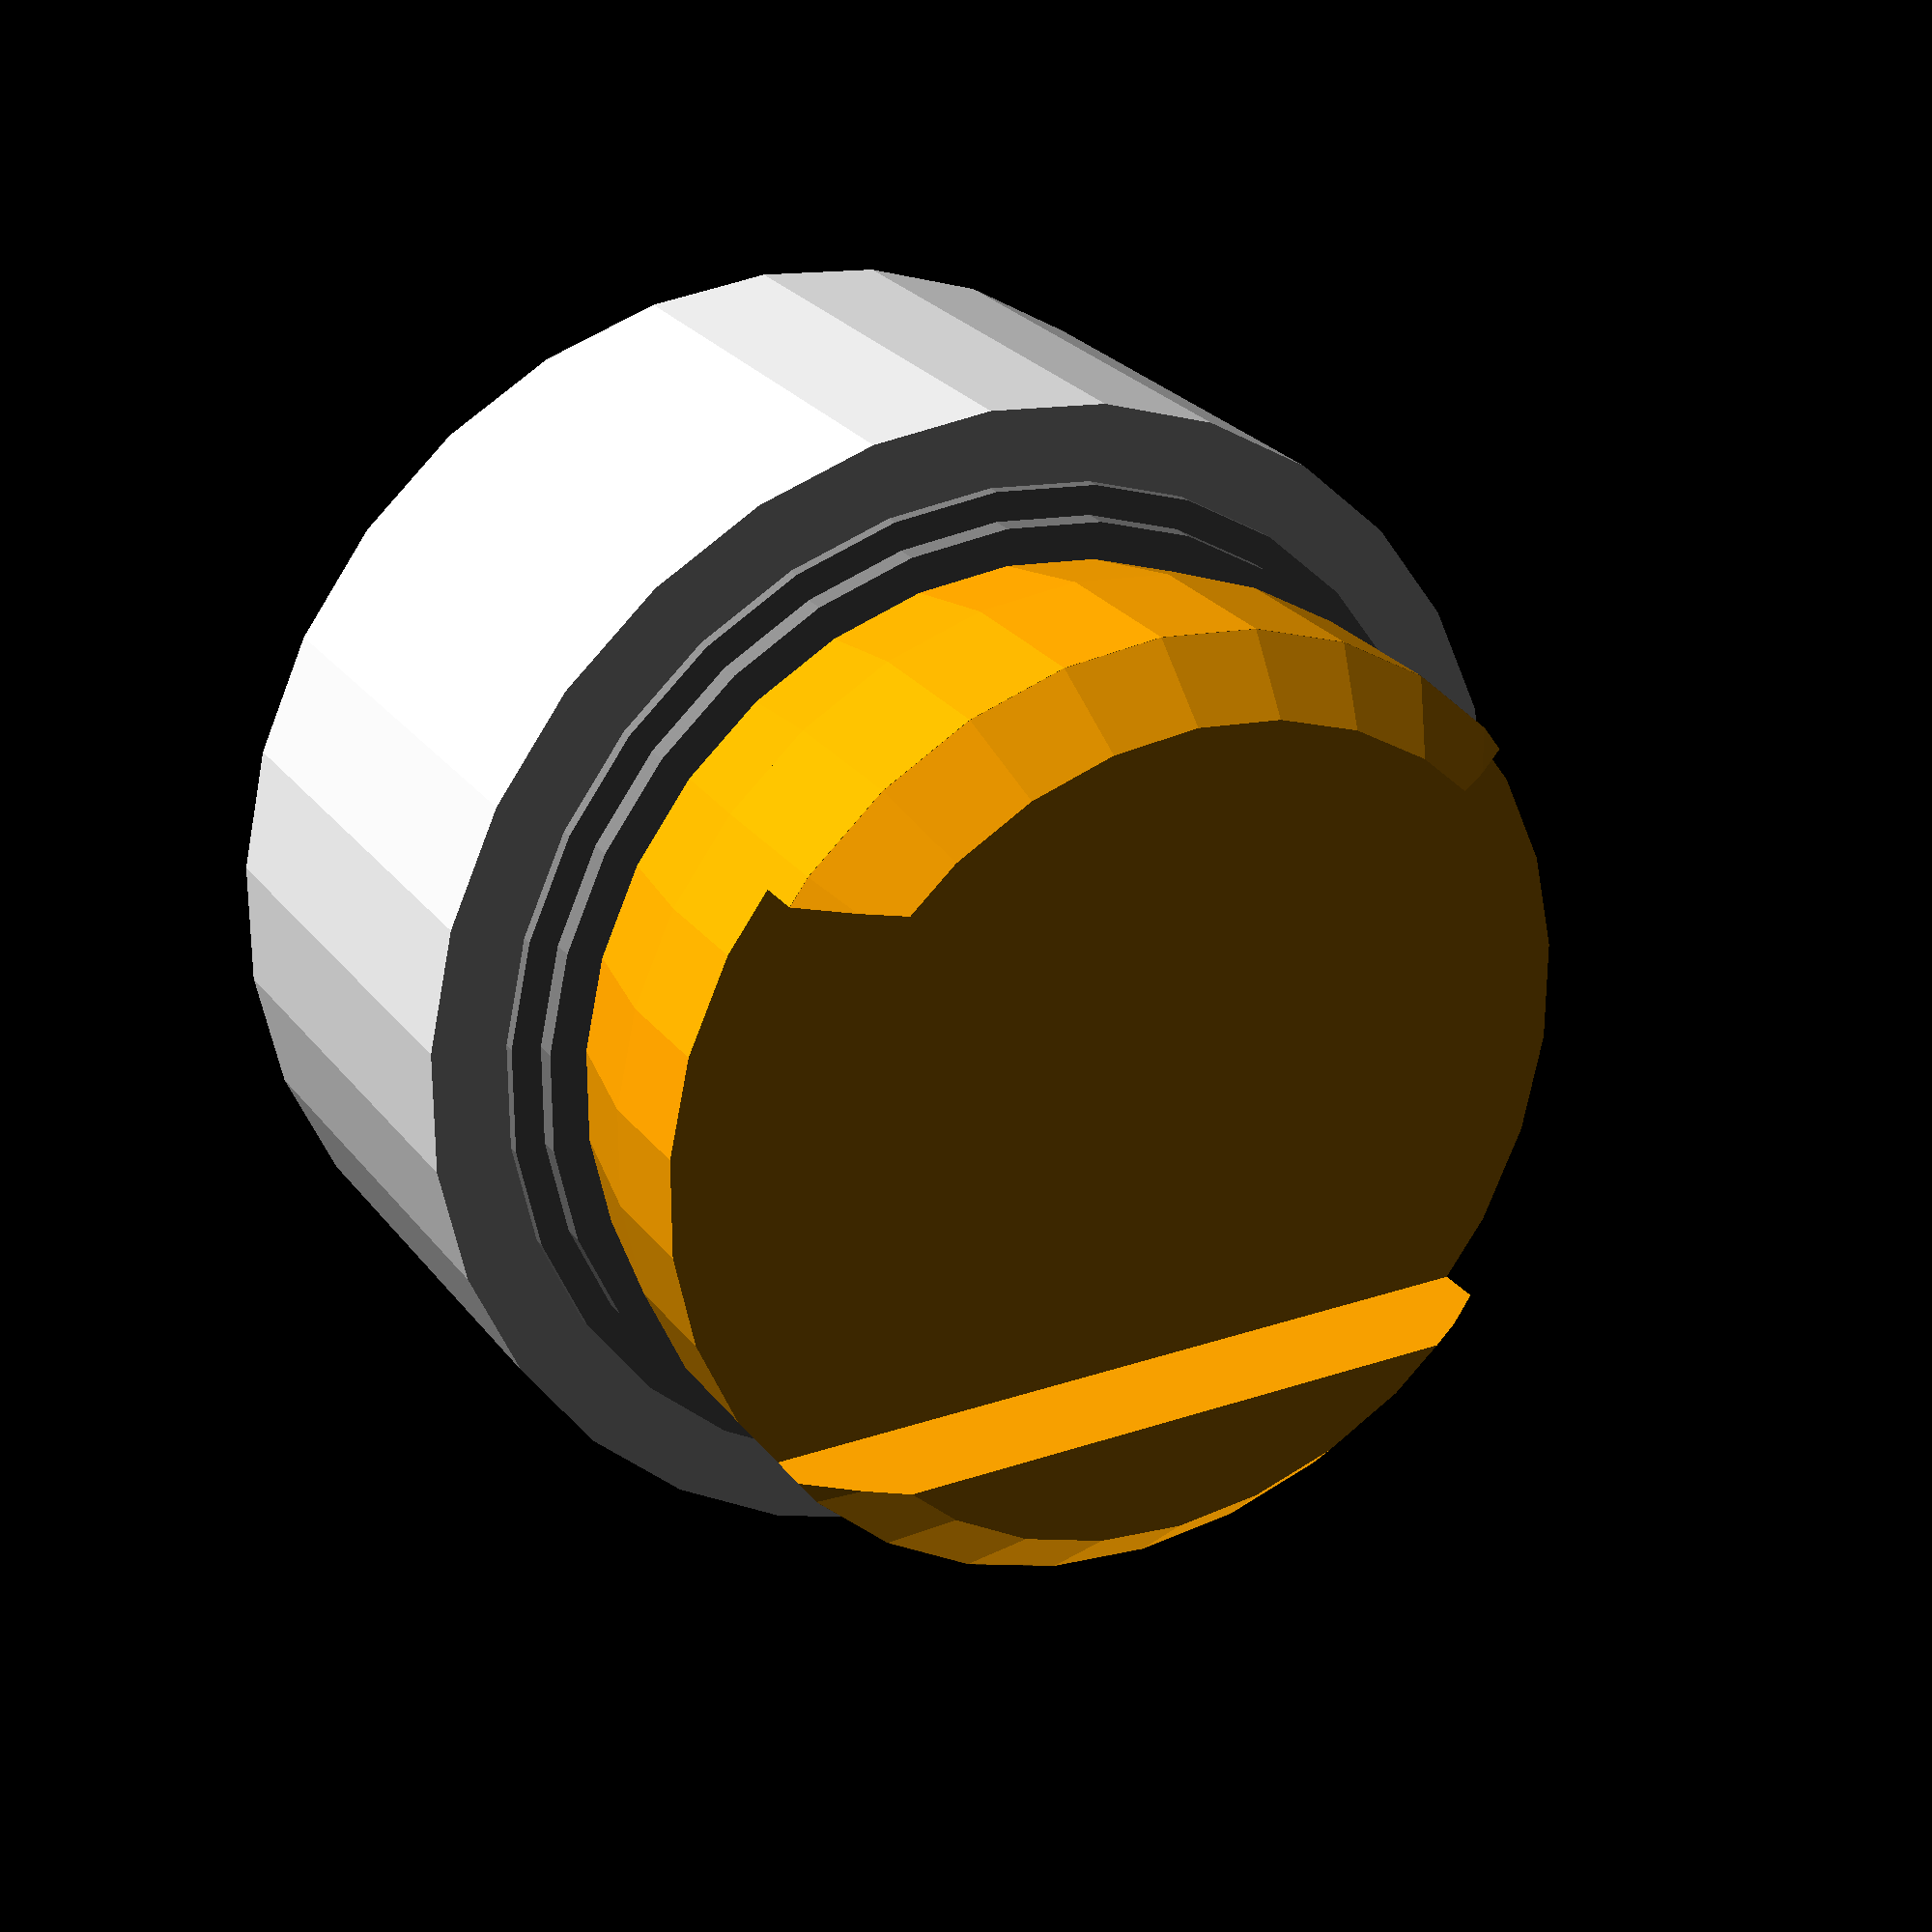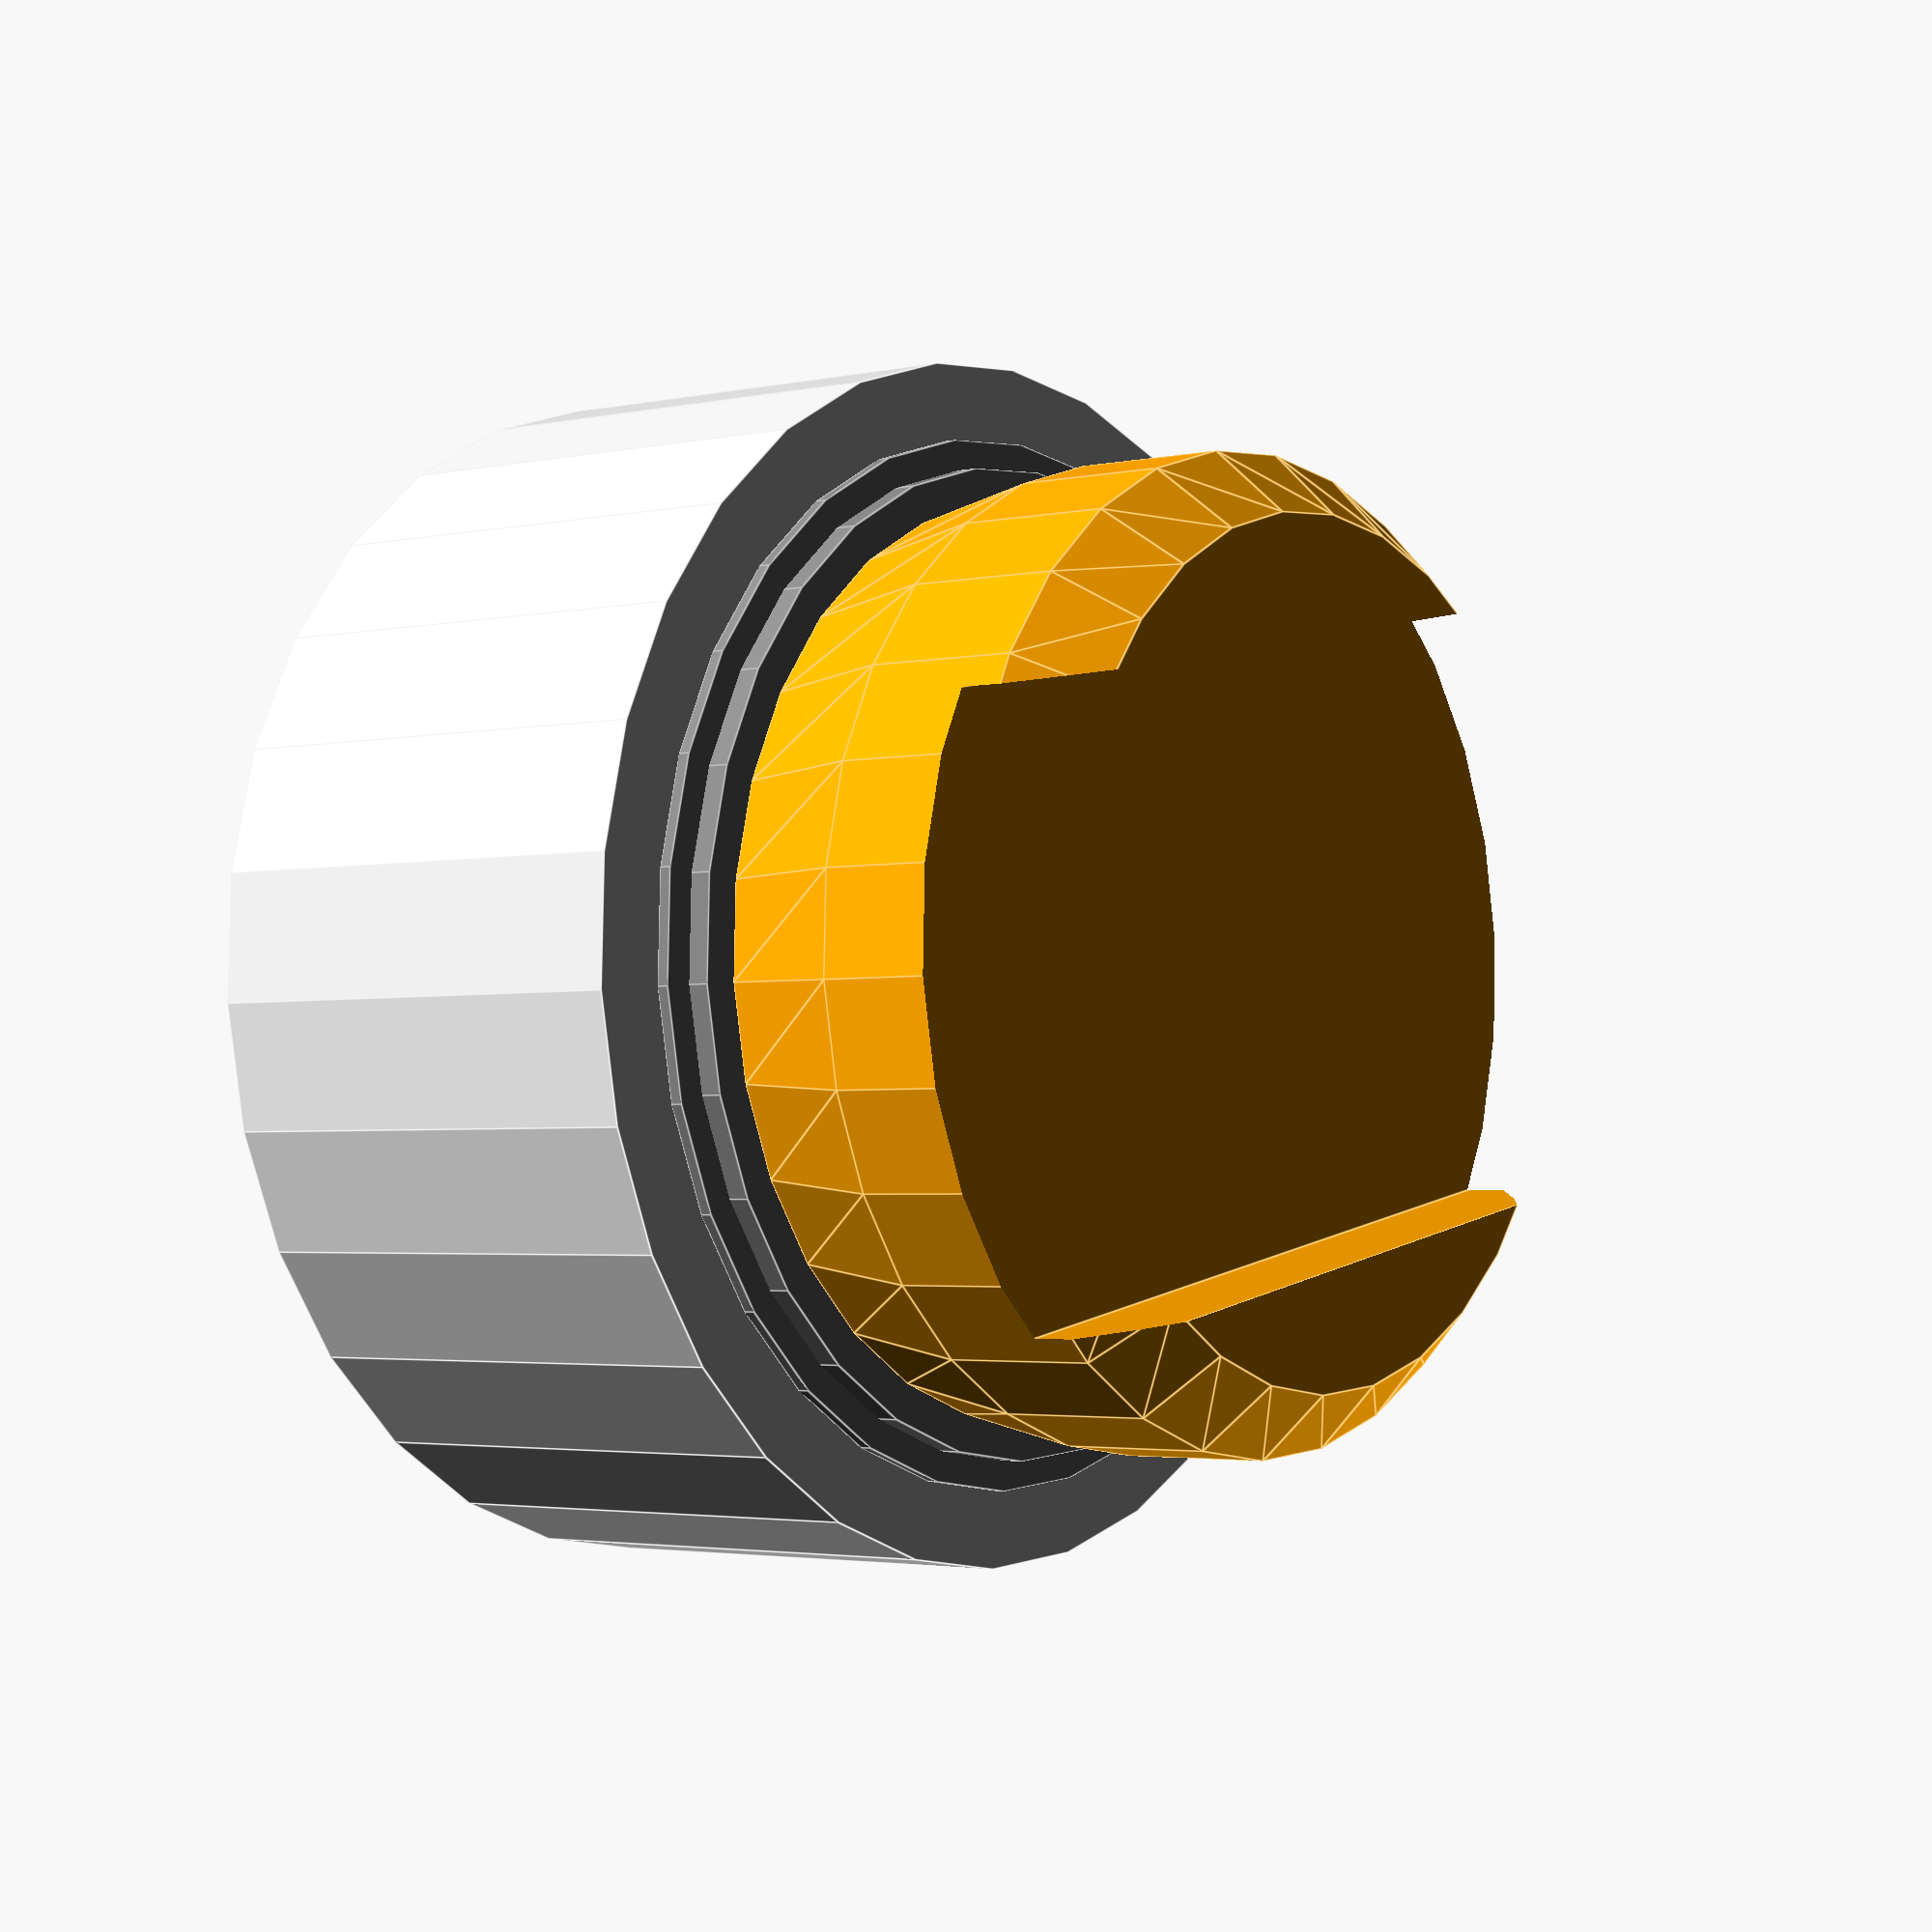
<openscad>
mm=1;
eps = 0.01*mm;

tap_outer_radius = 49.8*mm/2;
tap_height=20*mm;
module tap_body() {
    color([0.9,0.9,0.9])
    cylinder(r=tap_outer_radius, h=tap_height);
}
*tap_body();

plastic_gasket_r1 = 43.4*mm/2; //closest to tap
plastic_gasket_r2 = 40.9*mm/2;
plastic_gasket_h1 = 0.5*mm;
plastic_gasket_h2 = 0.9*mm;
plastic_gasket_h=plastic_gasket_h1+plastic_gasket_h2;
module plastic_gasket(){
    color("gray")
    union(){
        translate([0,0,plastic_gasket_h2])
        cylinder(r=plastic_gasket_r1,h=plastic_gasket_h1);
        cylinder(r=plastic_gasket_r2,h=plastic_gasket_h1+plastic_gasket_h2);
    }
}
*plastic_gasket(); 

metal_ring_r1=34.8*mm/2; // bottom
metal_ring_r2=40.1*mm/2; // middle
metal_ring_r3=37.8*mm/2; //top
metal_ring_h1=2.8*mm; //bottom segment
metal_ring_h2=6.5*mm; // middle segment
metal_ring_h3=5.4*mm; //top segment
metal_ring_h=metal_ring_h1+metal_ring_h2+metal_ring_h3;
cutout_x = 24.7*mm;
cutout_z=4.6*mm;
module metal_ring() {
    color("orange")
    difference(){
        union(){
            cylinder(r1=metal_ring_r1,r2=metal_ring_r2,h=metal_ring_h1+eps);
            translate([0,0,metal_ring_h1])
            cylinder(r=metal_ring_r2,h=metal_ring_h2+eps);
            translate([0,0,metal_ring_h1+metal_ring_h2])
            cylinder(r1=metal_ring_r2,r2=metal_ring_r3,h=metal_ring_h3);
        }
        union(){
            translate([-cutout_x/2,-2*metal_ring_r2,-eps])
            cube([cutout_x,4*metal_ring_r2,cutout_z+eps]);
        }
    }
}
*metal_ring();

module tap(){
    translate([0,0,metal_ring_h+plastic_gasket_h])
    tap_body();
    translate([0,0,metal_ring_h])
    plastic_gasket();
    metal_ring();
}
tap();

</openscad>
<views>
elev=334.4 azim=269.9 roll=151.5 proj=p view=wireframe
elev=182.8 azim=280.4 roll=52.3 proj=p view=edges
</views>
